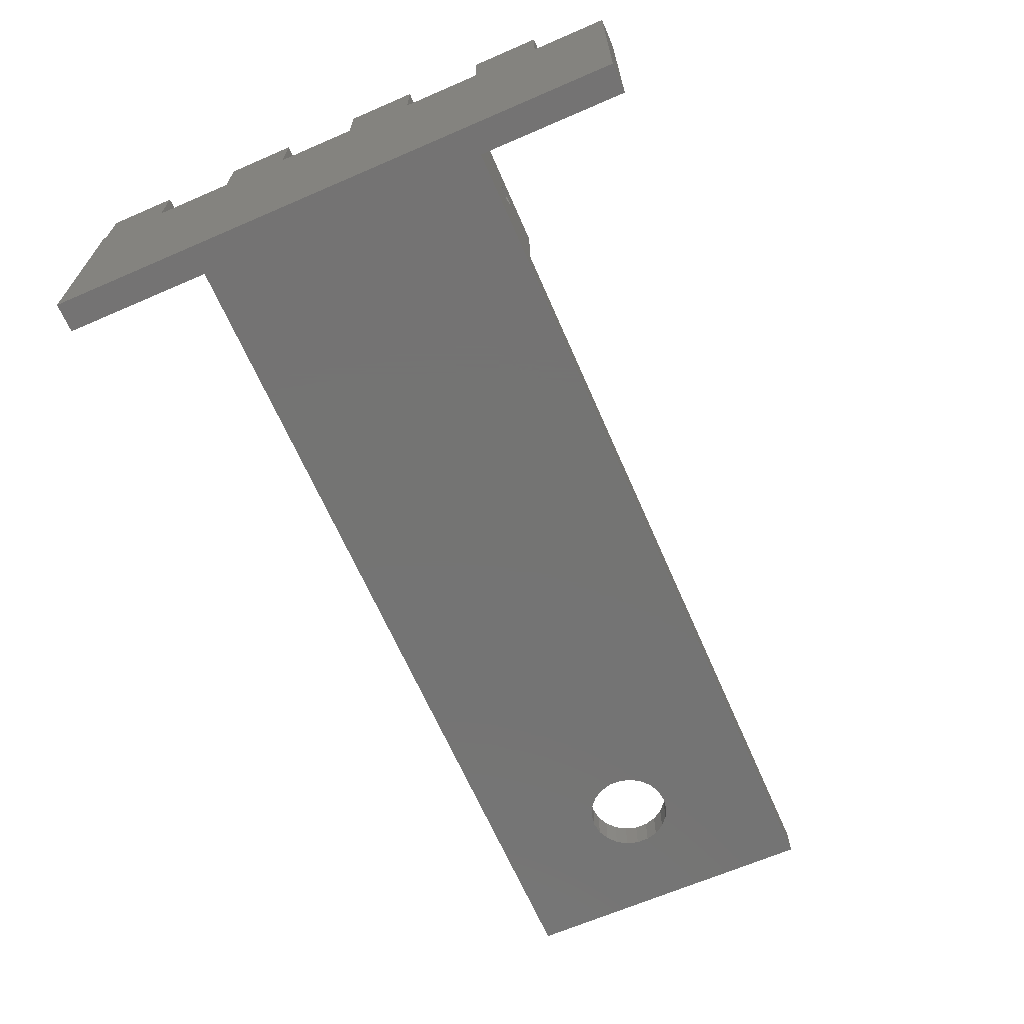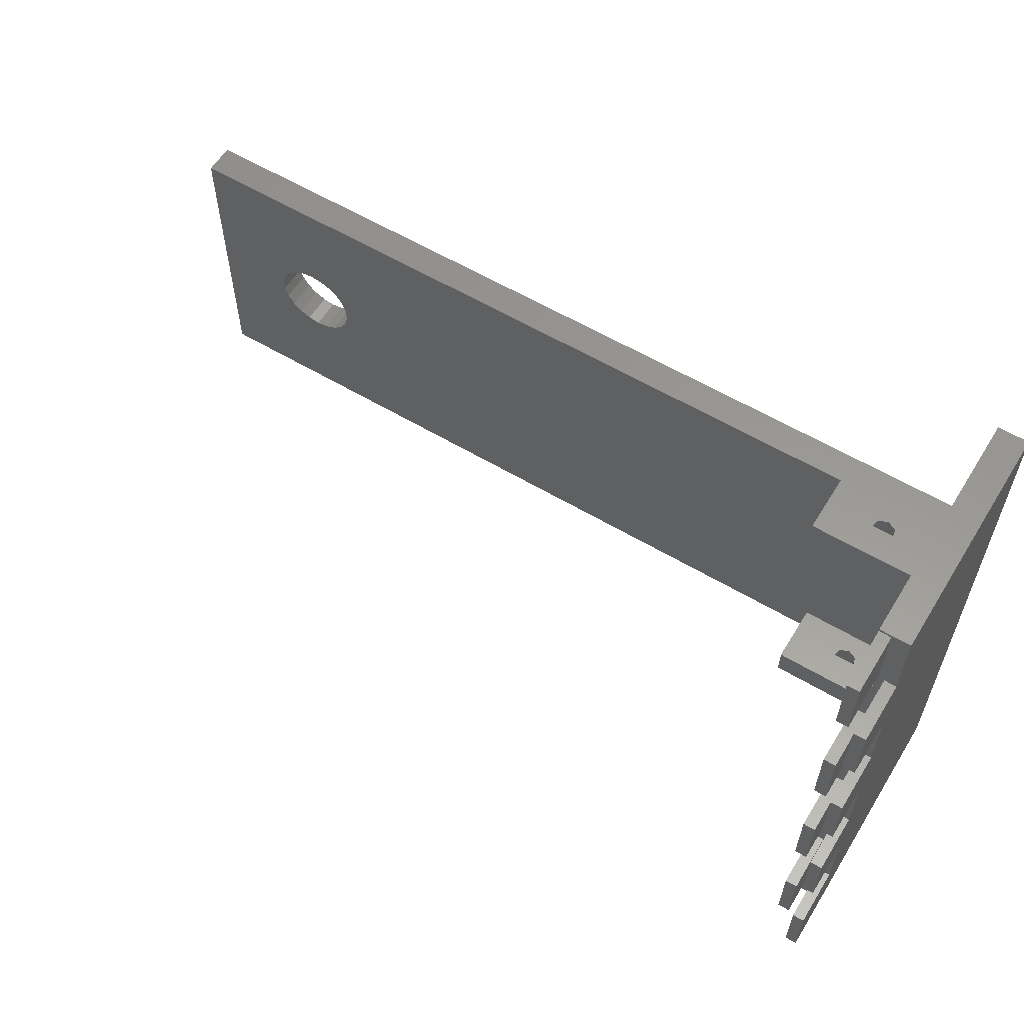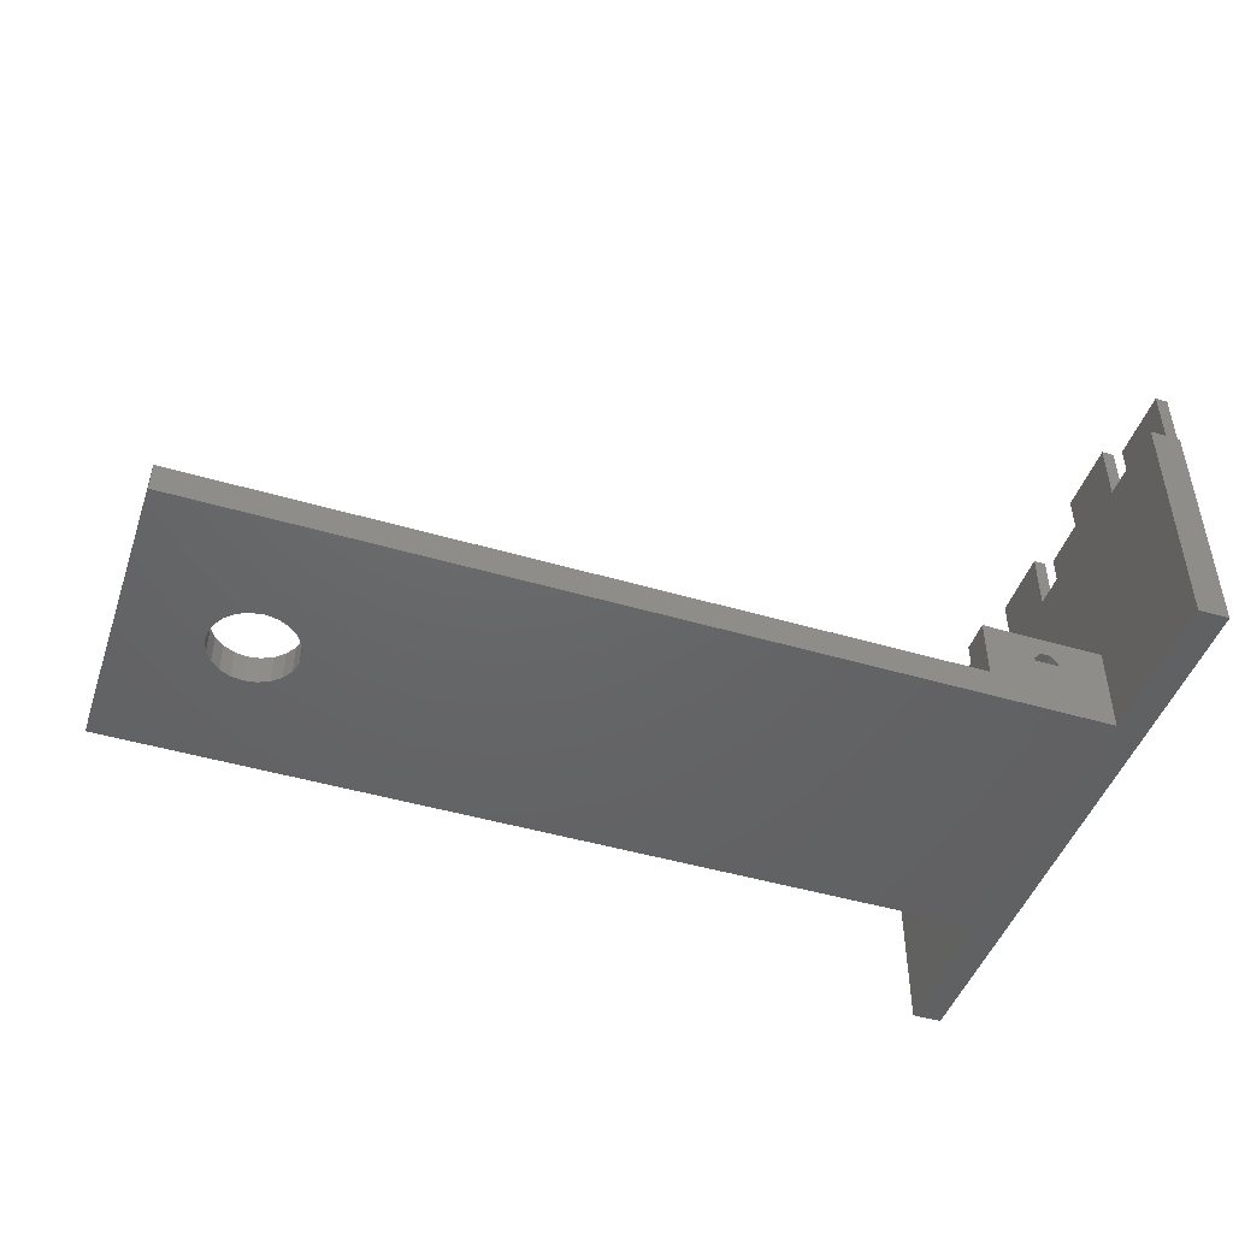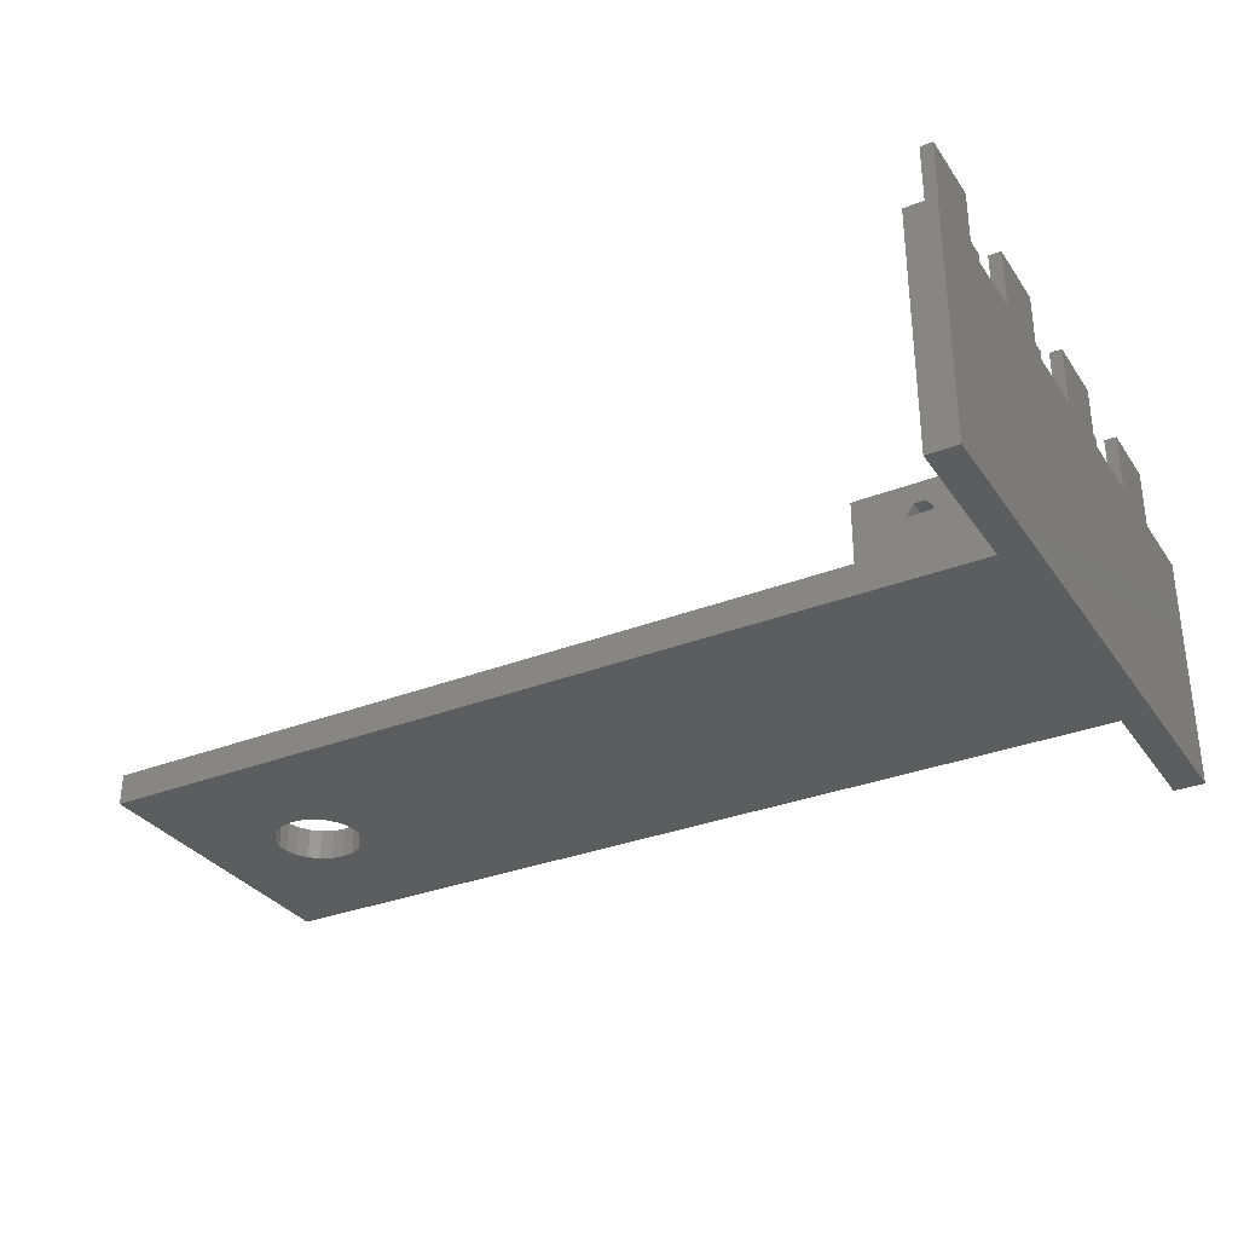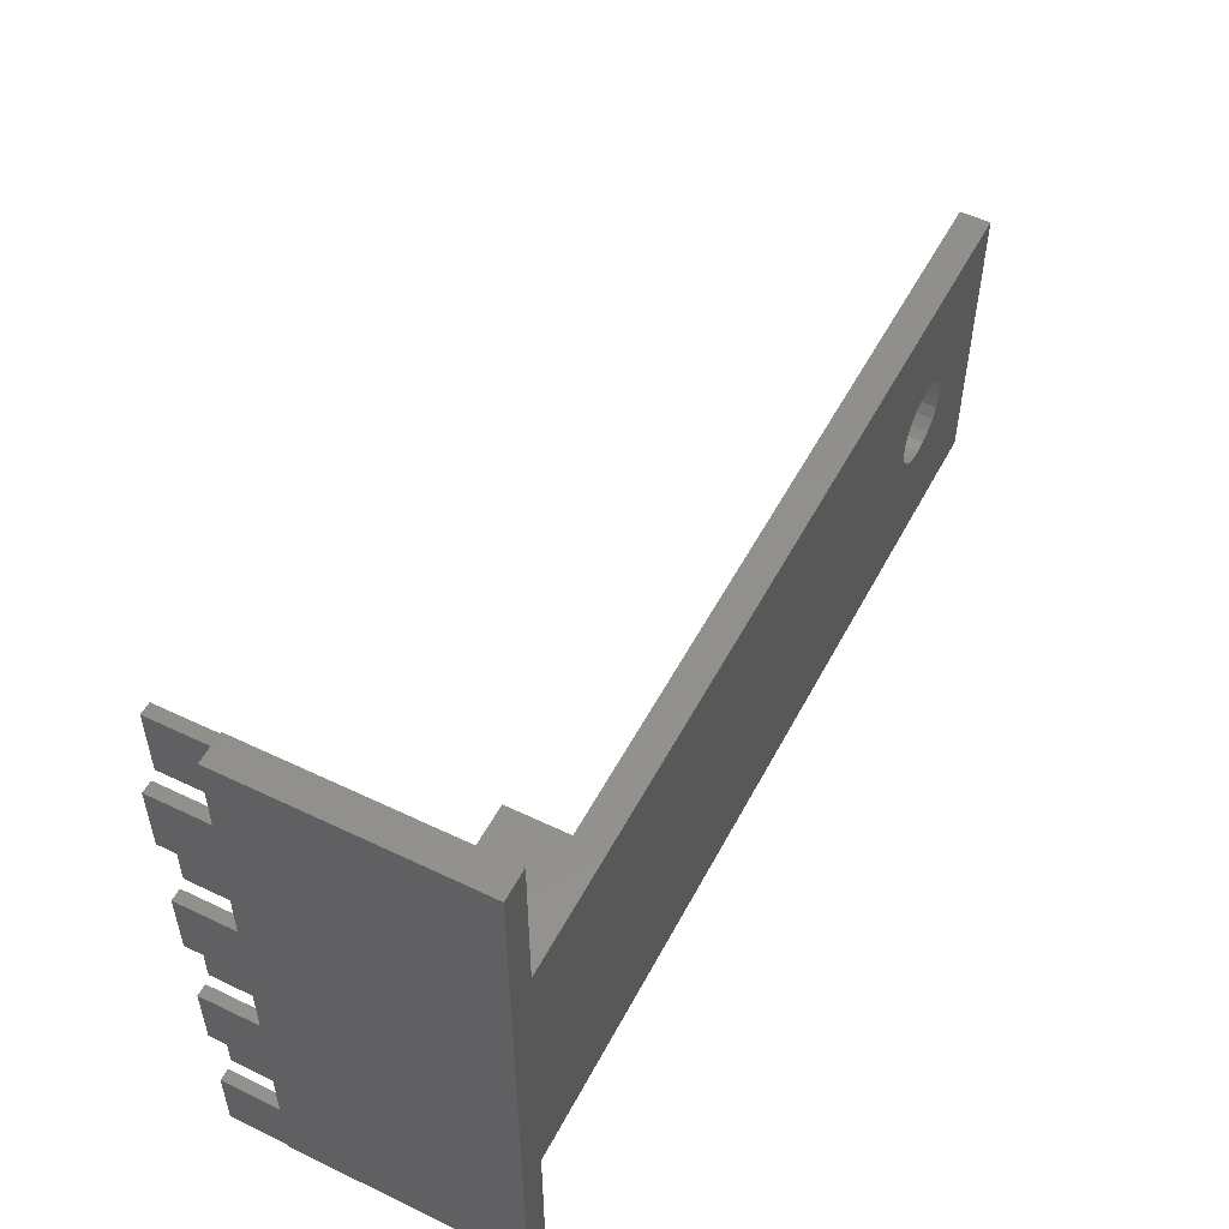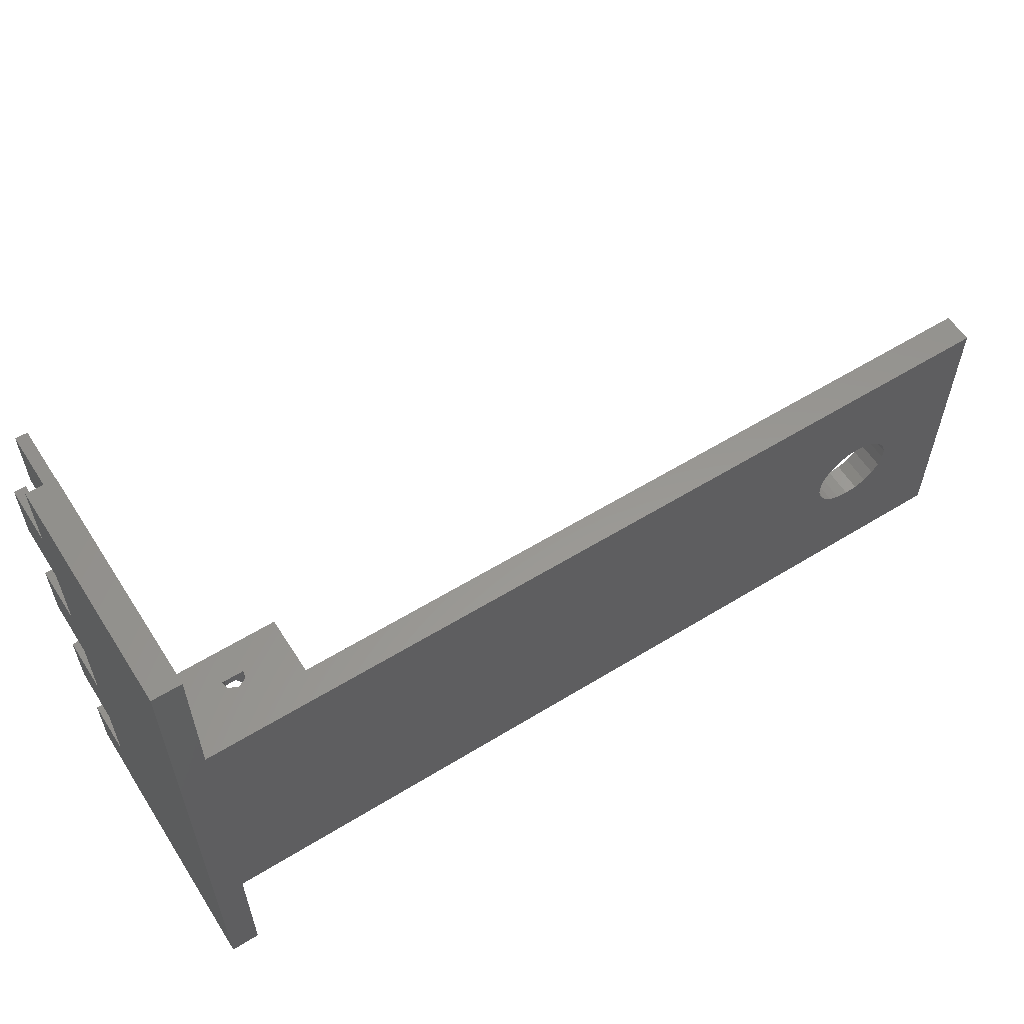
<metadata>
{"format":"stl","ext":"stl","renderer":"f3d","projection":"perspective","resolution":1024,"background":"white","views":[{"elev":-66.0,"azim":113.5,"up":"+Z"},{"elev":59.0,"azim":31.5,"up":"+Y"},{"elev":-46.4,"azim":-18.6,"up":"+Z"},{"elev":-32.0,"azim":28.9,"up":"+Z"},{"elev":52.6,"azim":117.3,"up":"+Y"},{"elev":58.5,"azim":147.6,"up":"+Y"}]}
</metadata>
<code>
# stl→obj: 172 verts, 352 faces
v -5 -25 0
v -1.531e-15 -25 0
v -1.531e-15 -25 40
v -5 -25 40
v 4.592e-15 75 0
v 3.092e-15 50.5 40
v 2.266e-15 37 40
v 3.796e-15 62 40
v 4.592e-15 75 40
v 3.796e-15 62 50
v 1.561e-15 25.5 40
v 7.348e-16 12 40
v 7.348e-16 12 50
v 3.062e-17 0.5 40
v -7.96e-16 -13 40
v -1.5e-15 -24.5 50
v -1.5e-15 -24.5 40
v -7.96e-16 -13 50
v 2.266e-15 37 50
v 3.062e-17 0.5 50
v 1.561e-15 25.5 50
v 3.092e-15 50.5 50
v -5 3.062e-16 0
v -5 50 0
v -150 9.185e-15 0
v -136.4 27.91 0
v -150 50 0
v -5 75 0
v -128 31.72 0
v -126.2 30.89 0
v -128 18.28 0
v -130 18 0
v -130 32 0
v -132 31.72 0
v -133.8 30.89 0
v -135.3 29.58 0
v -136.9 26 0
v -136.9 24 0
v -136.4 22.09 0
v -135.3 20.42 0
v -133.8 19.11 0
v -132 18.28 0
v -126.2 19.11 0
v -124.7 20.42 0
v -123.6 22.09 0
v -123.1 24 0
v -123.1 26 0
v -123.6 27.91 0
v -124.7 29.58 0
v -5 -12 40
v -5 -12 50
v -5 -0.5 50
v -5 -0.5 40
v -5 13 40
v -5 13 50
v -5 24.5 50
v -5 24.5 40
v -5 5 15
v -5 45 5
v -5 38 40
v -5 38 50
v -5 49.5 50
v -5 49.5 40
v -5 63 40
v -5 63 50
v -5 74.5 50
v -5 74.5 40
v -5 75 40
v -5 50 15
v -5 5 5
v -5 45 15
v -5 3.062e-16 15
v -2 -13 40
v -2 -24.5 40
v -3 -12 40
v -3 -0.5 40
v -2 0.5 40
v -2 12 40
v -2 25.5 40
v -2 37 40
v -2 50.5 40
v -3 24.5 40
v -3 13 40
v -2 62 40
v -3 74.5 40
v -3 63 40
v -3 38 40
v -3 49.5 40
v -2 -24.5 50
v -2 -13 50
v -2 0.5 50
v -2 12 50
v -2 25.5 50
v -2 37 50
v -2 50.5 50
v -2 62 50
v -25 50 15
v -16.85 50 10
v -25 50 5
v -13.15 50 10
v -13.44 50 8.753
v -15 50 8
v -16.56 50 8.753
v -150 50 5
v -150 9.185e-15 5
v -13.05 7.991e-16 10.45
v -13.15 8.053e-16 10
v -16.85 1.032e-15 10
v -25 1.531e-15 5
v -14.13 8.653e-16 11.8
v -15.87 9.716e-16 11.8
v -25 1.531e-15 15
v -16.95 1.038e-15 10.45
v -132 18.28 5
v -130 18 5
v -128 18.28 5
v -133.8 19.11 5
v -135.3 20.42 5
v -136.4 22.09 5
v -136.9 24 5
v -136.9 26 5
v -136.4 27.91 5
v -135.3 29.58 5
v -133.8 30.89 5
v -132 31.72 5
v -130 32 5
v -128 31.72 5
v -126.2 30.89 5
v -124.7 29.58 5
v -123.6 27.91 5
v -123.1 26 5
v -123.1 24 5
v -123.6 22.09 5
v -124.7 20.42 5
v -126.2 19.11 5
v -25 5 15
v -16.85 5 10
v -25 5 5
v -13.44 5 8.753
v -13.15 5 10
v -15 5 8
v -16.56 5 8.753
v -25 45 5
v -13.05 45 10.45
v -13.15 45 10
v -16.85 45 10
v -25 45 15
v -16.95 45 10.45
v -15.87 45 11.8
v -14.13 45 11.8
v -3 74.5 50
v -3 63 50
v -3 49.5 50
v -3 38 50
v -3 24.5 50
v -3 13 50
v -3 -0.5 50
v -3 -12 50
v -13.05 50 10.45
v -13.44 45 8.753
v -15 45 8
v -16.56 45 8.753
v -16.95 50 10.45
v -14.13 50 11.8
v -15.87 50 11.8
v -13.05 5 10.45
v -13.44 1.1e-15 8.753
v -14.13 5 11.8
v -15.87 5 11.8
v -16.95 5 10.45
v -16.56 1.291e-15 8.753
v -15 1.363e-15 8
f 1 2 3
f 4 1 3
f 3 2 5
f 6 7 5
f 8 6 5
f 9 8 5
f 10 6 8
f 7 11 5
f 11 12 5
f 12 13 14
f 12 14 5
f 14 15 5
f 16 17 18
f 15 17 5
f 15 18 17
f 17 3 5
f 7 19 11
f 20 14 13
f 21 11 19
f 22 6 10
f 2 1 5
f 5 1 23
f 24 23 25
f 26 25 27
f 5 23 24
f 28 5 24
f 29 27 30
f 31 25 32
f 33 27 29
f 34 27 33
f 35 27 34
f 26 27 36
f 35 36 27
f 37 25 26
f 38 25 37
f 39 25 38
f 40 25 39
f 41 25 40
f 42 25 41
f 32 25 42
f 24 25 31
f 24 31 43
f 24 43 44
f 24 44 45
f 24 45 46
f 24 46 47
f 24 47 48
f 24 48 49
f 24 49 30
f 24 30 27
f 50 51 52
f 50 52 53
f 54 55 56
f 54 56 57
f 58 4 59
f 57 28 54
f 60 61 62
f 60 62 63
f 60 28 57
f 63 28 60
f 64 65 66
f 64 66 67
f 64 28 63
f 67 68 28
f 67 28 64
f 54 28 69
f 54 69 53
f 70 58 59
f 53 71 50
f 23 4 72
f 58 72 4
f 23 1 4
f 69 28 24
f 59 4 50
f 59 50 71
f 71 53 69
f 4 3 17
f 73 4 74
f 74 4 17
f 14 4 73
f 14 73 15
f 75 4 14
f 75 50 4
f 76 75 77
f 11 78 12
f 79 78 11
f 6 80 7
f 81 80 6
f 82 83 80
f 9 84 8
f 85 84 9
f 85 86 84
f 68 85 9
f 87 81 84
f 83 54 53
f 64 63 86
f 86 88 84
f 88 87 84
f 87 82 81
f 57 82 87
f 87 60 57
f 81 82 80
f 53 78 83
f 80 83 79
f 78 76 77
f 77 75 14
f 53 76 78
f 67 85 68
f 83 78 79
f 63 88 86
f 74 17 16
f 89 74 16
f 89 16 18
f 90 89 18
f 15 73 18
f 18 73 90
f 77 14 20
f 91 77 20
f 91 20 13
f 92 91 13
f 12 78 13
f 13 78 92
f 79 11 21
f 93 79 21
f 93 21 19
f 94 93 19
f 7 80 19
f 19 80 94
f 81 6 22
f 95 81 22
f 95 22 10
f 96 95 10
f 8 84 10
f 10 84 96
f 5 28 9
f 9 28 68
f 97 98 99
f 24 27 99
f 98 69 100
f 24 101 69
f 101 100 69
f 97 69 98
f 102 99 103
f 24 99 102
f 24 102 101
f 99 27 104
f 103 99 98
f 25 105 27
f 27 105 104
f 106 23 72
f 107 108 109
f 25 23 109
f 107 23 106
f 109 23 107
f 109 105 25
f 110 106 72
f 111 110 72
f 112 111 72
f 112 113 111
f 112 108 113
f 112 109 108
f 114 115 42
f 42 115 32
f 116 31 115
f 115 31 32
f 117 114 41
f 41 114 42
f 118 117 40
f 40 117 41
f 39 119 118
f 40 39 118
f 38 120 119
f 39 38 119
f 37 121 120
f 38 37 120
f 26 122 121
f 37 26 121
f 36 123 122
f 26 36 122
f 35 124 123
f 36 35 123
f 34 125 124
f 35 34 124
f 33 126 125
f 34 33 125
f 127 126 33
f 29 127 33
f 128 127 29
f 30 128 29
f 129 128 30
f 49 129 30
f 129 49 130
f 130 49 48
f 130 48 131
f 131 48 47
f 131 47 132
f 132 47 46
f 132 46 133
f 133 46 45
f 133 45 134
f 134 45 44
f 134 44 135
f 135 44 43
f 135 43 116
f 116 43 31
f 112 72 58
f 136 112 58
f 137 138 136
f 70 139 58
f 139 140 58
f 141 138 142
f 58 137 136
f 70 138 141
f 70 141 139
f 137 58 140
f 142 138 137
f 143 99 105
f 105 109 138
f 59 105 138
f 70 59 138
f 59 143 105
f 119 104 105
f 99 116 105
f 116 115 105
f 126 127 99
f 115 114 105
f 114 117 105
f 117 118 105
f 118 119 105
f 120 121 104
f 121 122 104
f 124 104 123
f 125 104 124
f 99 104 125
f 127 128 99
f 99 125 126
f 99 128 129
f 99 129 130
f 99 130 131
f 99 131 132
f 99 132 133
f 99 133 134
f 99 135 116
f 99 134 135
f 119 120 104
f 122 123 104
f 144 59 71
f 145 146 143
f 145 59 144
f 143 59 145
f 147 143 146
f 147 146 148
f 147 149 71
f 147 148 149
f 149 150 71
f 150 144 71
f 147 71 69
f 97 147 69
f 85 67 151
f 151 67 66
f 65 152 151
f 66 65 151
f 64 86 152
f 65 64 152
f 88 63 153
f 153 63 62
f 61 154 153
f 62 61 153
f 60 87 154
f 61 60 154
f 82 57 155
f 155 57 56
f 55 156 155
f 56 55 155
f 54 83 156
f 55 54 156
f 76 53 157
f 157 53 52
f 51 158 157
f 52 51 157
f 50 75 158
f 51 50 158
f 158 75 76
f 157 158 76
f 156 83 82
f 155 156 82
f 154 87 88
f 153 154 88
f 152 86 85
f 151 152 85
f 81 95 84
f 84 95 96
f 79 93 80
f 80 93 94
f 77 91 78
f 78 91 92
f 74 89 73
f 73 89 90
f 143 147 99
f 99 147 97
f 100 101 159
f 159 101 160
f 159 160 145
f 159 145 144
f 101 102 161
f 160 101 161
f 161 102 103
f 162 161 103
f 162 103 98
f 148 162 163
f 163 162 98
f 146 162 148
f 163 98 100
f 164 163 159
f 159 163 100
f 165 163 164
f 109 112 138
f 138 112 136
f 140 139 166
f 166 139 167
f 166 167 107
f 166 107 106
f 168 166 110
f 110 166 106
f 169 168 111
f 111 168 110
f 113 170 169
f 111 113 169
f 171 142 137
f 113 171 170
f 170 171 137
f 108 171 113
f 172 171 167
f 167 171 108
f 167 108 107
f 139 141 172
f 167 139 172
f 172 141 142
f 171 172 142
f 170 137 140
f 168 170 166
f 166 170 140
f 169 170 168
f 164 159 150
f 150 159 144
f 165 164 149
f 149 164 150
f 148 163 165
f 149 148 165
f 161 162 160
f 160 162 146
f 160 146 145

</code>
